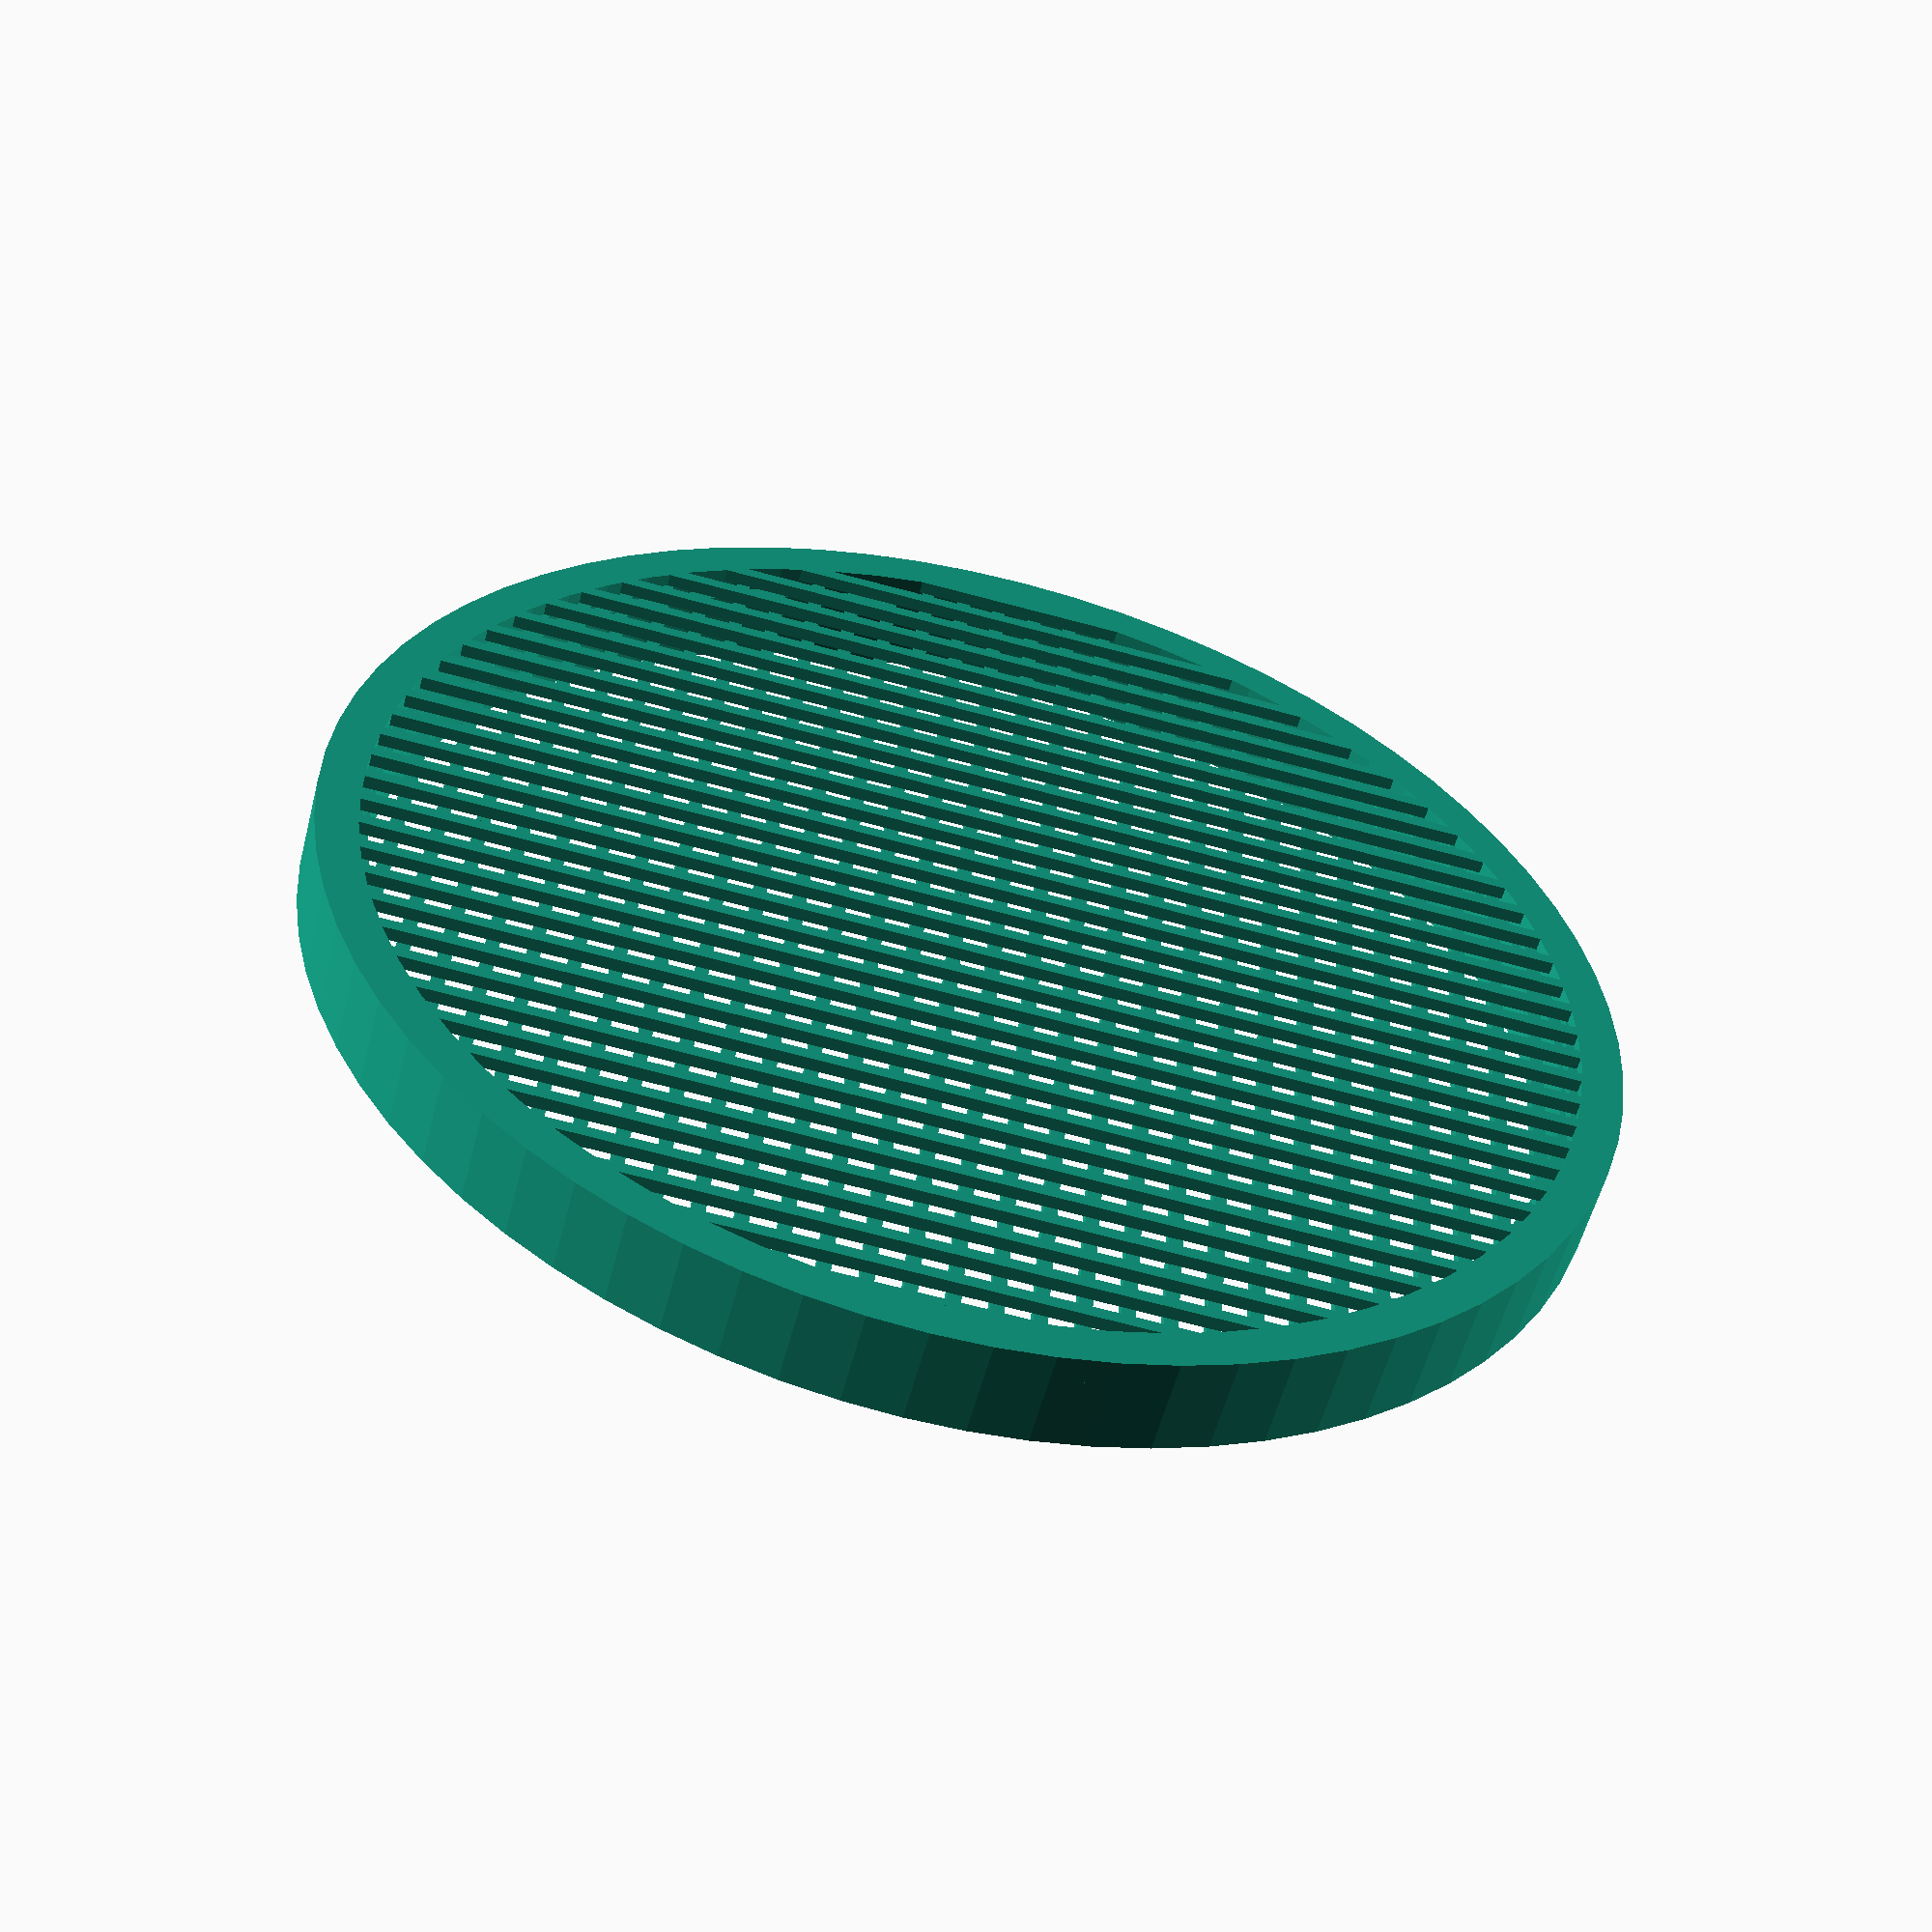
<openscad>
/* Customizable sieve by DrLex, formerly thing:2578935
 * based on Sieve (or Seive?) by pcstru (thing:341357).
 * Released under Creative Commons - Attribution - Share Alike license
 * Version 2.2, 2022/03
 */

shape = "round"; // [round,square]

// All dimensions are in millimeters. For square shape, this is the length of one side.
outer_diameter = 40; //[5.0:.1:250.0]

// Additional X dimension length for creating elongated shapes (rectangles or ellipses).
stretch = 0.0; //[0:.1:250.0]

// Width of the filter wires. You shouldn't try to go below your nozzle diameter, although it might work within certain limits.
strand_width = .4; //[.10:.01:10.00]

// Thickness (height) of the filter wires. If 'Offset strands' is enabled, the filter grid will be twice this thick.
strand_thickness = .4; //[.10:.01:5]

// Spacing between filter wires, i.e. hole size.
gap_size = .8; //[.10:.01:10.00]

// Thickness (width) of the outer rim.
rim_thickness = 1.7; //[.3:.01:5]

// Total height of the outer rim.
rim_height = 3; //[0:.1:50]

// If yes, the wires will be placed in different layers, which leads to a quicker and possibly better print, especially when using thin strands.
offset_strands = "yes"; // [yes,no]

// For most accurate results with thin strands, set this to your first layer height. This will ensure the strands only start printing from the second layer, avoiding any problems due to the first layer being squished, or using a wider extrusion, etc.
lift_strands = 0; //[0.00:.01:2.00]

// Number of segments for round shape, low values can be used to obtain polygons that fit inside a circle of the specified outer diameter. For instance, 3 yields a triangle.
$fn = 72; //[3:1:256]


/* [Hidden] */

// A hollow tube (or only its inside volume if inside != 0)
module tube(r_x, r_y, thick, height, inside=0) {
    if(shape == "round") {
        stretchx = r_x / r_y;
        linear_extrude(height=height, convexity=4) {
            if(inside == 0) {
                difference() {
                    scale(1/stretchx) scale([stretchx,1]) circle(r=r_x);
                    offset(delta=-thick) scale(1/stretchx) scale([stretchx,1]) circle(r=r_x);
                }
            }
            else {
                scale(1/stretchx) offset(delta=-thick) scale([stretchx,1]) circle(r=r_x);
            }
        }
    }
    else {
        translate([0,0,height/2]) {
            if(inside == 0) {
                difference() {
                    cube([2*r_x,2*r_y,height], center=true);
                    translate([0,0,-1]) cube([2*(r_x-thick),2*(r_y-thick),height+4], center=true);
                }
            }
            else {
                cube([2*(r_x-thick),2*(r_y-thick),height], center=true);
            }
        }
    }
}

// Grid
module grid(width, length, strand_width, strand_thick, gap, do_offset) {
    wh = width / 2;
    lh = length / 2;
    // Let's enforce symmetry just for the heck of it
    wh_align = (strand_width + gap) * floor(wh/(strand_width + gap)) + strand_width + gap/2;
    lh_align = (strand_width + gap) * floor(lh/(strand_width + gap)) + strand_width + gap/2;

    for(ix = [-wh_align:strand_width+gap:wh_align]) {
        translate([-lh,ix,0]) cube([length,strand_width,strand_thick]) ;
    }

    for(iy = [-lh_align:strand_width+gap:lh_align]) {
        if (do_offset=="yes") {
            translate([iy,-wh,strand_thick]) cube([strand_width,width,strand_thick]) ;
        }
        else {
            translate([iy,-wh,0]) cube([strand_width,width,strand_thick]) ;
        }
    }
}

// Module  : Sieve
// Params :
// 	od_x = outer X dimension of the cylinder or rectangle
// 	od_y = outer Y dimension of the cylinder or rectangle
// 	strand_width = width of grid strands
// 	strand_thick = thickness of grid strands
// 	gap = gap between strands
// 	rim_thick = thickness of outer rim
// 	rim_height = height of outer rim
// 	do_offset = offset the strands ("yes" or "no")
//
module sieve(od_x, od_y, strand_width, strand_thick, gap, rim_thick, rim_height, do_offset) {
	or_x = od_x/2;
    or_y = od_y/2;
	
    // Add .01 margin to ensure good overlap, avoid non-manifold
    if(lift_strands > 0) {
        tube(or_x, or_y, rim_thick, lift_strands+.01);
    }
    translate([0, 0, lift_strands]) {
        // Trim the grid to the outer shape, minus some margin
        intersection() {
            grid(od_y, od_x, strand_width, strand_thick, gap, do_offset);
            translate([0,0,-1]) tube(or_x, or_y, .1, rim_height+2*strand_thick+lift_strands+2, 1);
        }
        if(do_offset == "yes") {
            translate([0, 0, 2*strand_thick-.01]) tube(or_x, or_y, rim_thick, rim_height-2*strand_thick-lift_strands+.01);
        } else {
            translate([0, 0, strand_thick-.01]) tube(or_x, or_y, rim_thick, rim_height-strand_thick-lift_strands+.01);
        }
    }
    tube(or_x, or_y, rim_thick-.4, rim_height);
}

sieve(outer_diameter+stretch, outer_diameter, strand_width, strand_thickness, gap_size, rim_thickness, rim_height, offset_strands);

</openscad>
<views>
elev=234.8 azim=355.8 roll=14.2 proj=p view=solid
</views>
